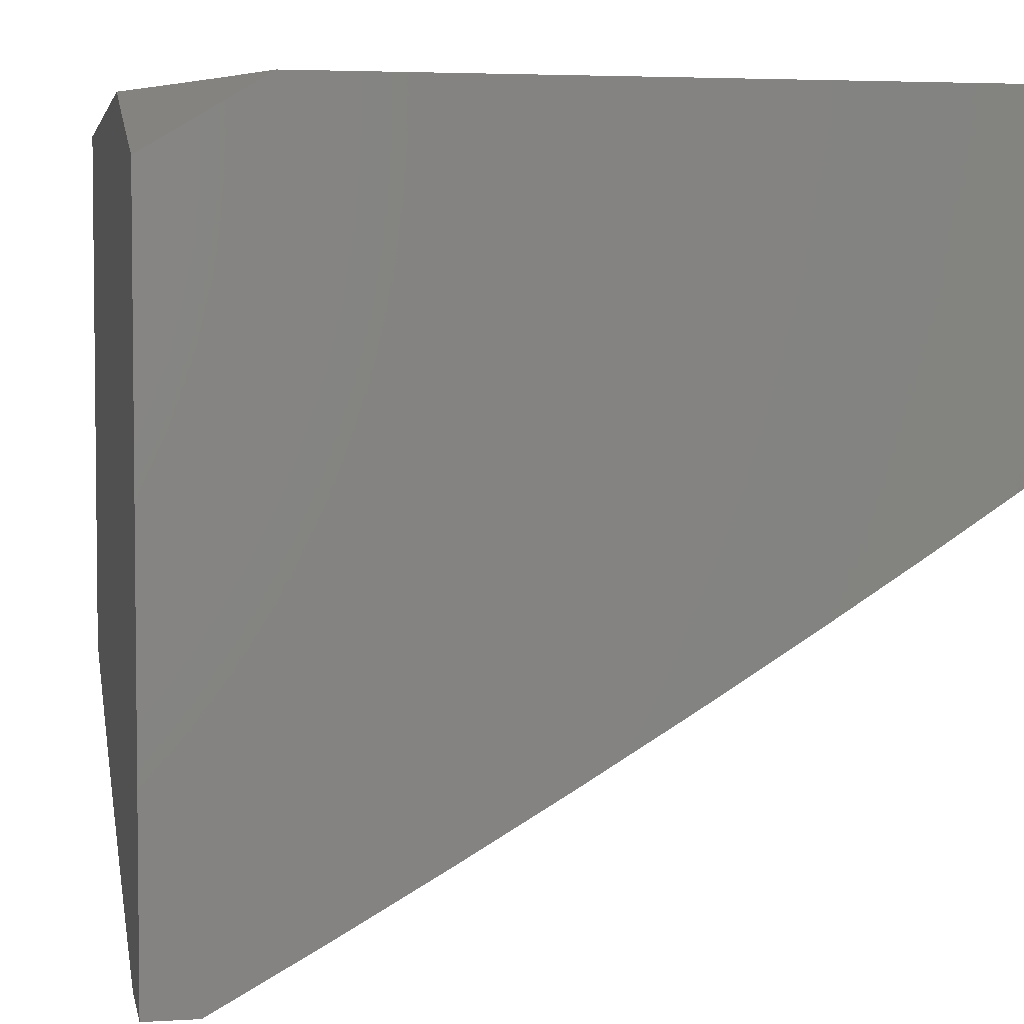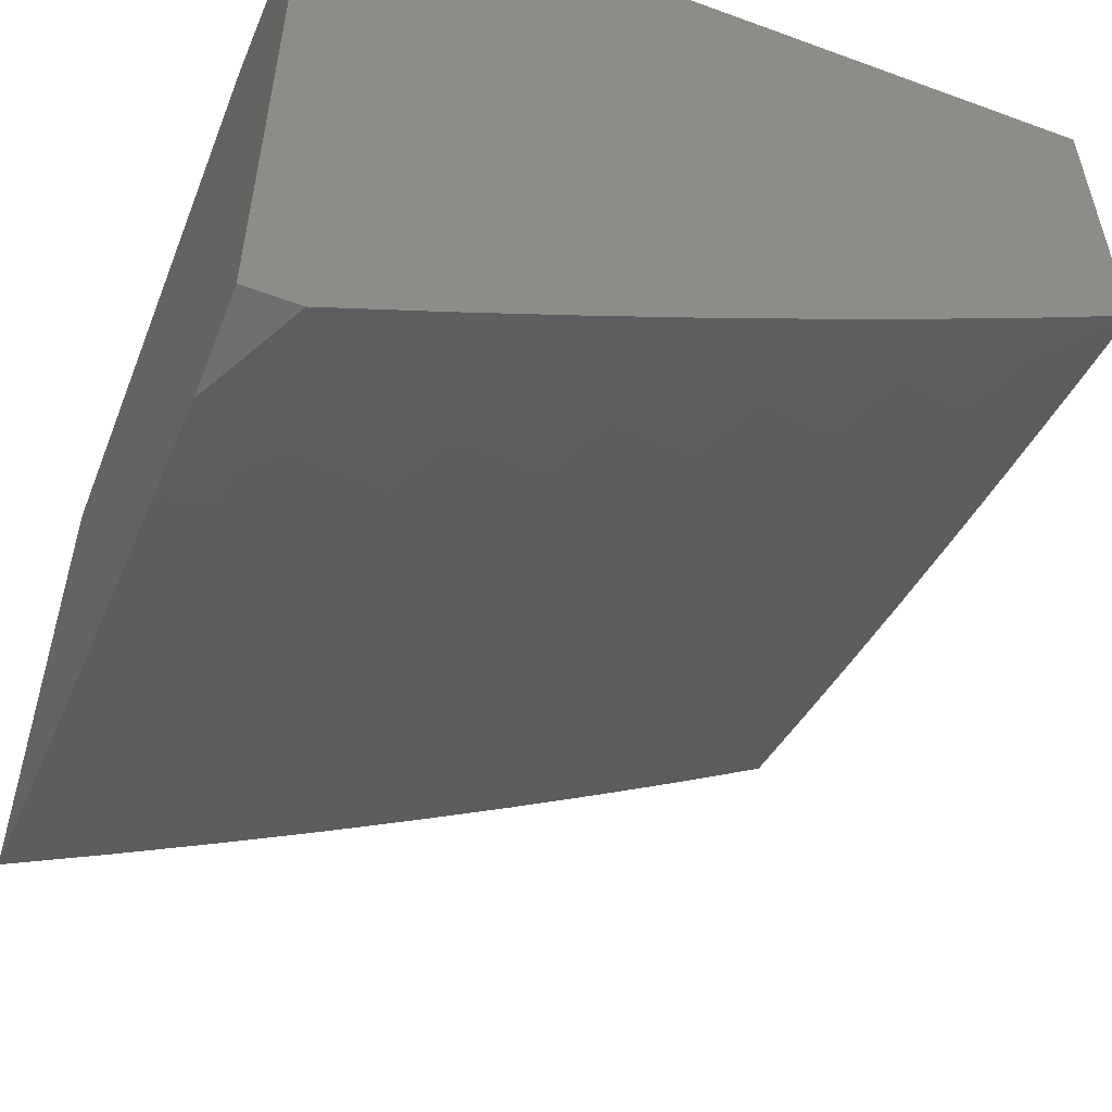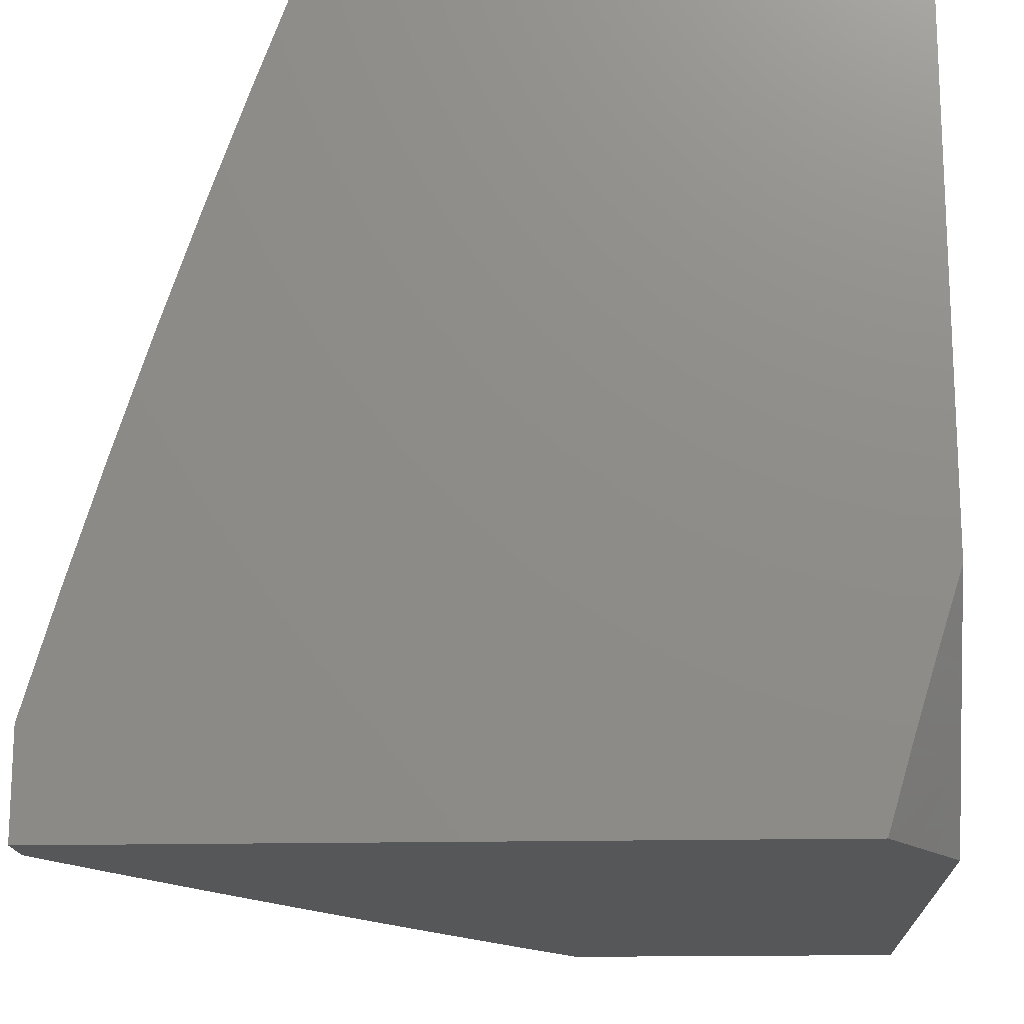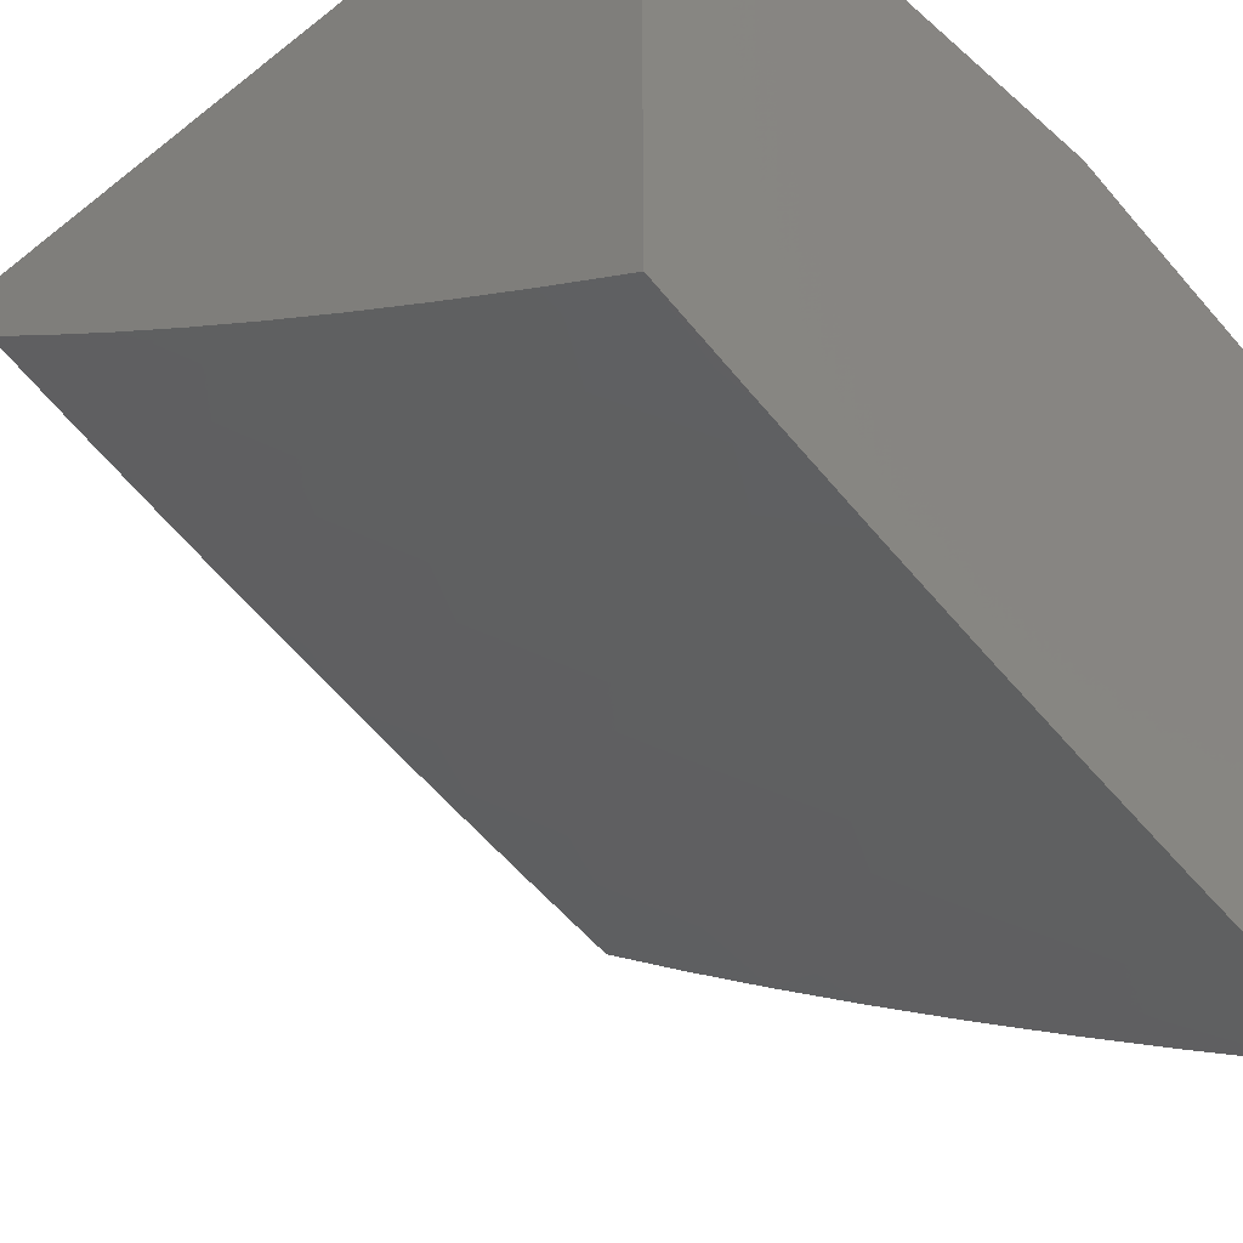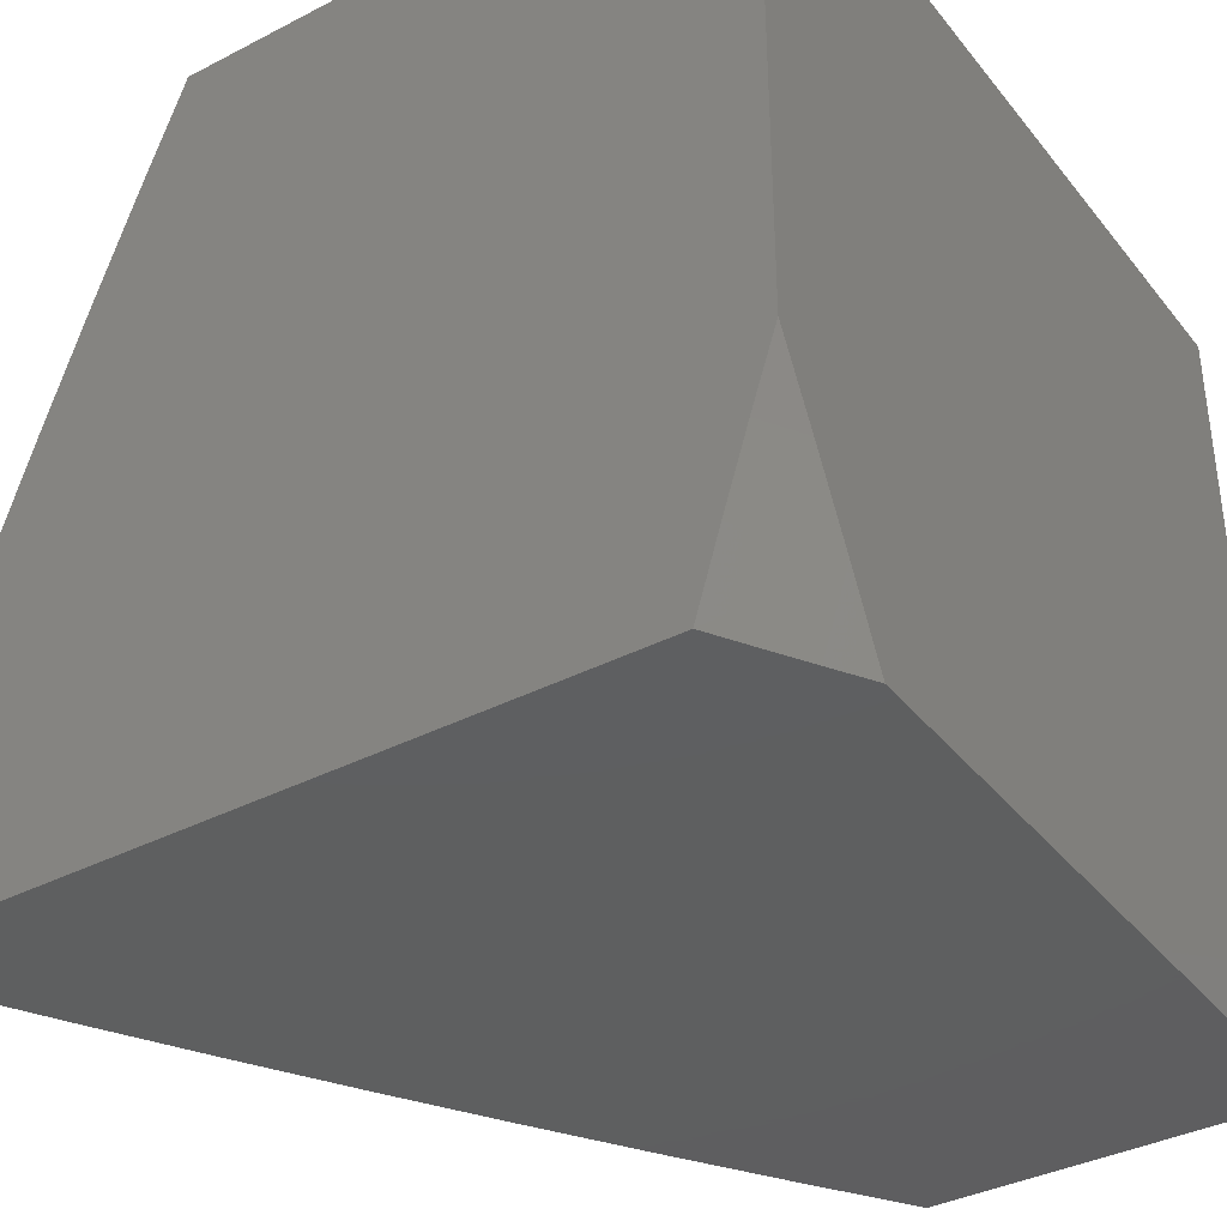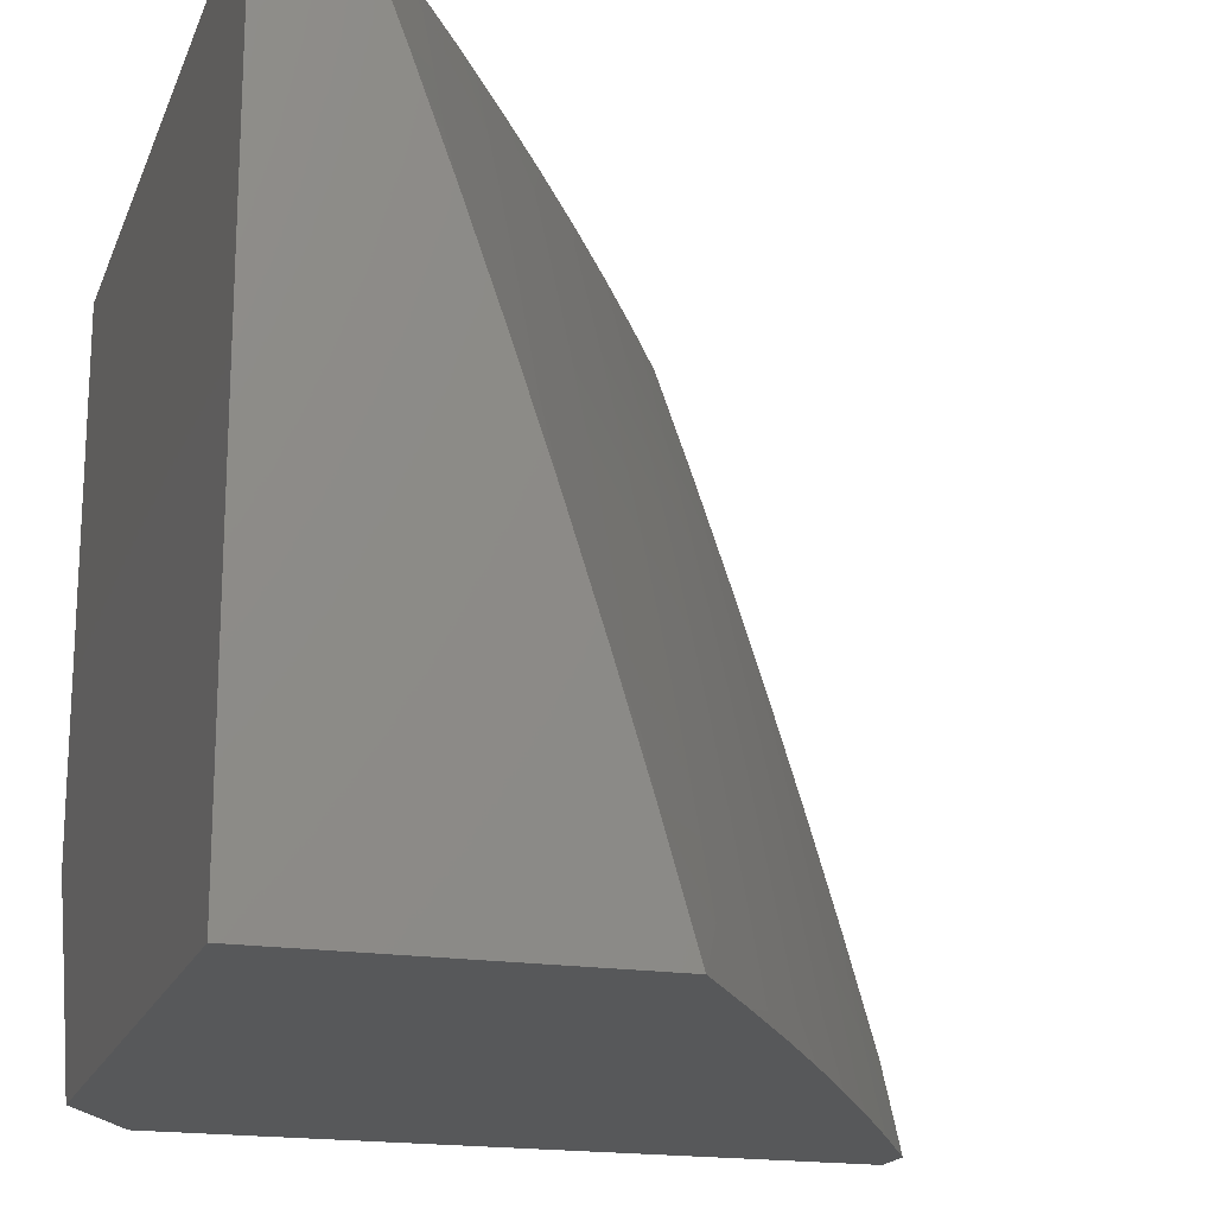
<metadata>
{"format":"stl","ext":"stl","renderer":"f3d","projection":"perspective","resolution":1024,"background":"white","views":[{"elev":3.9,"azim":-11.2,"up":"+Z"},{"elev":-55.0,"azim":-21.2,"up":"+Z"},{"elev":-16.3,"azim":-87.2,"up":"+Y"},{"elev":-40.2,"azim":-136.5,"up":"+Z"},{"elev":-37.0,"azim":-56.3,"up":"+Y"},{"elev":-18.4,"azim":72.9,"up":"+Y"}]}
</metadata>
<code>
# stl→obj: 122 verts, 240 faces
v 6.202 3 -10.92
v 6.065 3 -11
v 6.192 3.047 -10.92
v 6.044 3.043 -11
v 6.152 3.127 -10.92
v 6.022 3.086 -11
v 6.111 3.207 -10.92
v 6 3.129 -11
v 6 3.276 -10.96
v 6 3.422 -10.91
v 6.025 3.366 -10.92
v 6.068 3.287 -10.92
v 6.185 3.351 -10.83
v 6.229 3.269 -10.83
v 6.302 3.414 -10.75
v 6.346 3.331 -10.75
v 6.417 3.476 -10.66
v 6.462 3.392 -10.66
v 6.532 3.538 -10.57
v 6.577 3.452 -10.57
v 6.645 3.6 -10.48
v 6.692 3.512 -10.48
v 6.758 3.661 -10.39
v 6.805 3.572 -10.39
v 6.869 3.721 -10.29
v 6.917 3.631 -10.29
v 7 3.718 -10.2
v 7 3.575 -10.25
v 6 3.567 -10.87
v 6.096 3.511 -10.83
v 6.141 3.431 -10.83
v 6 3.712 -10.82
v 6.002 3.669 -10.83
v 6.049 3.591 -10.83
v 6.163 3.658 -10.75
v 6.21 3.577 -10.75
v 6.276 3.725 -10.66
v 6.324 3.643 -10.66
v 6.388 3.792 -10.57
v 6.437 3.708 -10.57
v 6.499 3.857 -10.48
v 6.549 3.772 -10.48
v 6.609 3.923 -10.39
v 6.659 3.836 -10.39
v 6.718 3.988 -10.29
v 6.769 3.899 -10.29
v 6.756 4 -10.26
v 6.878 3.962 -10.2
v 6.878 4 -10.18
v 7 4 -10.1
v 6 3.856 -10.77
v 6.065 3.818 -10.75
v 6.115 3.738 -10.75
v 6.015 3.897 -10.75
v 6 4 -10.72
v 6.125 3.968 -10.66
v 6.128 4 -10.64
v 6.255 4 -10.57
v 6.382 4 -10.5
v 6.286 3.957 -10.57
v 6.176 3.888 -10.66
v 6.507 4 -10.42
v 6.448 3.942 -10.48
v 6.338 3.875 -10.57
v 6.226 3.807 -10.66
v 6.632 4 -10.34
v 6.929 3.872 -10.2
v 7 3.859 -10.15
v 6.98 3.781 -10.2
v 6.964 3.54 -10.29
v 7 3.433 -10.3
v 6.896 3.393 -10.39
v 6.94 3.302 -10.39
v 6.824 3.247 -10.48
v 6.866 3.158 -10.48
v 6.749 3.104 -10.57
v 6.789 3.015 -10.57
v 6.738 3 -10.61
v 6.87 3 -10.52
v 6.907 3.068 -10.48
v 7 3 -10.44
v 7 3.145 -10.39
v 6.982 3.211 -10.39
v 7 3.289 -10.35
v 6.631 3.049 -10.66
v 6.605 3 -10.69
v 6.472 3 -10.77
v 6.337 3 -10.85
v 6.352 3.023 -10.83
v 6.472 3.079 -10.75
v 6.59 3.136 -10.66
v 6.708 3.192 -10.57
v 6.665 3.279 -10.57
v 6.781 3.336 -10.48
v 6.737 3.425 -10.48
v 6.851 3.483 -10.39
v 6.312 3.105 -10.83
v 6.431 3.164 -10.75
v 6.389 3.248 -10.75
v 6.506 3.307 -10.66
v 6.271 3.188 -10.83
v 6.622 3.366 -10.57
v 6.548 3.222 -10.66
v 6.82 3.81 -10.29
v 6.709 3.749 -10.39
v 6.597 3.686 -10.48
v 6.485 3.623 -10.57
v 6.371 3.56 -10.66
v 6.256 3.496 -10.75
v 6.151 3 -10
v 6.102 3.098 -10
v 6.101 3 -10.03
v 6.05 3 -10.06
v 6 3 -10.09
v 6 3.097 -10.06
v 6.052 3.195 -10
v 6 3.194 -10.03
v 6 3.291 -10
v 7 4 -10
v 6 4 -10
v 6 3 -11
v 7 3 -10
f 1 2 3
f 3 2 4
f 3 4 5
f 5 4 6
f 5 6 7
f 7 6 8
f 7 8 9
f 10 11 9
f 9 11 12
f 9 12 7
f 7 12 13
f 7 13 14
f 14 13 15
f 14 15 16
f 16 15 17
f 16 17 18
f 18 17 19
f 18 19 20
f 20 19 21
f 20 21 22
f 22 21 23
f 22 23 24
f 24 23 25
f 24 25 26
f 26 25 27
f 26 27 28
f 29 30 10
f 10 30 31
f 10 31 11
f 11 31 12
f 32 33 29
f 29 33 34
f 29 34 30
f 30 34 35
f 30 35 36
f 36 35 37
f 36 37 38
f 38 37 39
f 38 39 40
f 40 39 41
f 40 41 42
f 42 41 43
f 42 43 44
f 44 43 45
f 44 45 46
f 46 45 47
f 46 47 48
f 48 47 49
f 48 49 50
f 51 52 32
f 32 52 53
f 32 53 33
f 33 53 34
f 52 51 54
f 54 51 55
f 54 55 56
f 56 55 57
f 56 57 58
f 59 60 58
f 58 60 61
f 58 61 56
f 56 61 52
f 56 52 54
f 62 63 59
f 59 63 64
f 59 64 60
f 60 64 65
f 60 65 61
f 61 65 53
f 61 53 52
f 66 43 62
f 62 43 41
f 62 41 63
f 63 41 39
f 63 39 64
f 64 39 37
f 64 37 65
f 65 37 35
f 65 35 53
f 53 35 34
f 43 66 45
f 45 66 47
f 48 50 67
f 67 50 68
f 67 68 69
f 69 68 27
f 69 27 25
f 26 28 70
f 70 28 71
f 70 71 72
f 72 71 73
f 72 73 74
f 74 73 75
f 74 75 76
f 76 75 77
f 76 77 78
f 78 77 79
f 79 77 80
f 79 80 81
f 81 80 82
f 82 80 75
f 82 75 83
f 83 75 73
f 83 73 84
f 84 73 71
f 84 82 83
f 76 78 85
f 85 78 86
f 85 86 87
f 88 89 87
f 87 89 90
f 87 90 85
f 85 90 91
f 85 91 92
f 92 91 93
f 92 93 94
f 94 93 95
f 94 95 96
f 96 95 24
f 96 24 26
f 88 1 89
f 89 1 97
f 89 97 98
f 98 97 99
f 98 99 100
f 100 99 18
f 100 18 20
f 97 1 3
f 97 3 101
f 101 3 5
f 101 5 14
f 14 5 7
f 97 101 99
f 99 101 16
f 99 16 18
f 16 101 14
f 100 102 103
f 103 102 93
f 103 93 91
f 93 102 95
f 95 102 22
f 95 22 24
f 22 102 20
f 20 102 100
f 94 96 72
f 72 96 70
f 70 96 26
f 92 94 74
f 74 94 72
f 100 103 98
f 98 103 90
f 98 90 89
f 90 103 91
f 69 25 67
f 67 25 104
f 67 104 48
f 48 104 46
f 25 23 104
f 104 23 105
f 104 105 46
f 46 105 44
f 23 21 105
f 105 21 106
f 105 106 44
f 44 106 42
f 21 19 106
f 106 19 107
f 106 107 42
f 42 107 40
f 19 17 107
f 107 17 108
f 107 108 40
f 40 108 38
f 17 15 108
f 108 15 109
f 108 109 38
f 38 109 36
f 15 13 109
f 109 13 31
f 109 31 36
f 36 31 30
f 13 12 31
f 85 92 76
f 76 92 74
f 80 77 75
f 110 111 112
f 112 111 113
f 113 111 114
f 114 111 115
f 115 111 116
f 115 116 117
f 117 116 118
f 50 49 119
f 119 49 120
f 120 49 47
f 120 47 66
f 66 62 120
f 120 62 59
f 120 59 58
f 58 57 120
f 120 57 55
f 8 6 121
f 121 6 4
f 121 4 2
f 55 51 120
f 120 51 118
f 118 51 32
f 118 32 29
f 118 29 117
f 117 29 10
f 117 10 115
f 115 10 9
f 115 9 114
f 114 9 8
f 114 8 121
f 120 118 119
f 119 118 116
f 119 116 122
f 122 116 111
f 122 111 110
f 2 1 121
f 121 1 114
f 114 1 88
f 114 88 87
f 86 112 87
f 87 112 113
f 87 113 114
f 112 86 110
f 110 86 78
f 110 78 79
f 81 122 79
f 79 122 110
f 81 82 122
f 122 82 84
f 122 84 71
f 71 28 122
f 122 28 27
f 122 27 68
f 50 119 68
f 68 119 122

</code>
